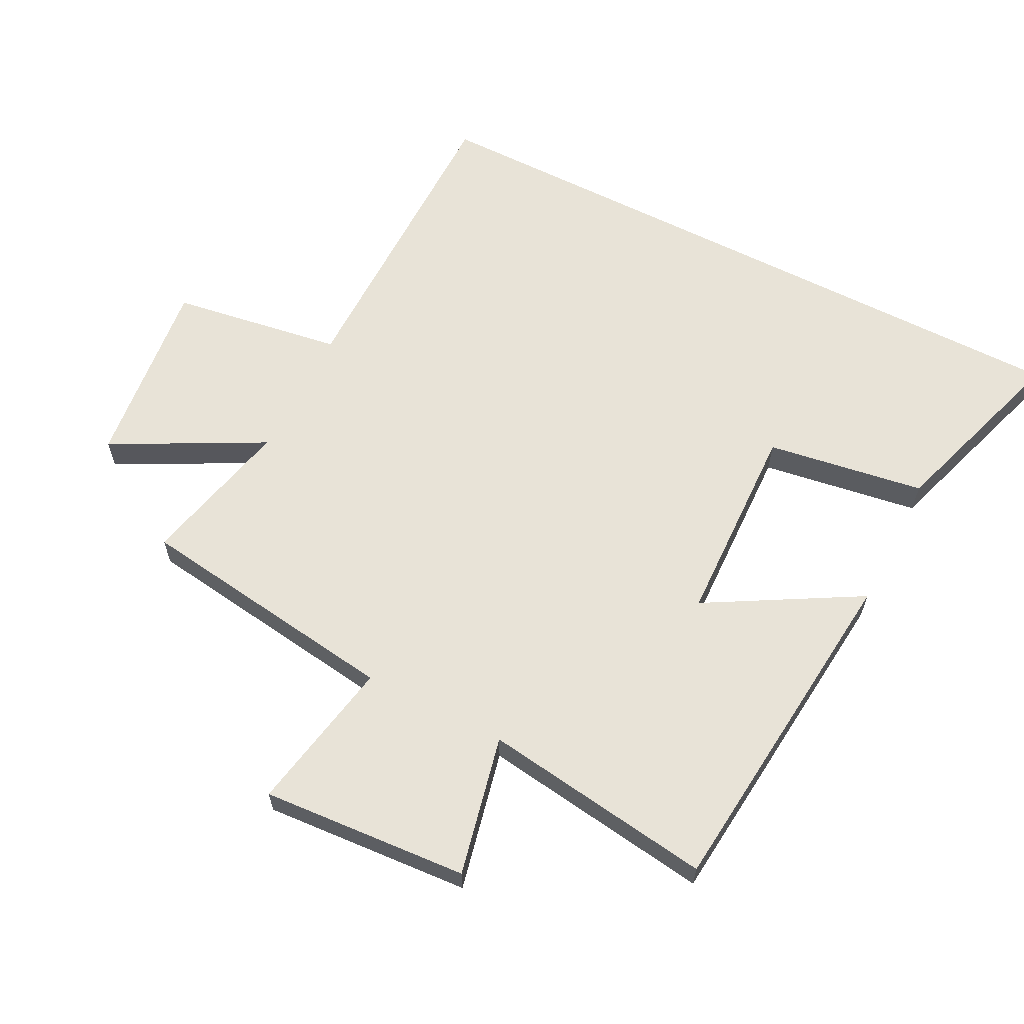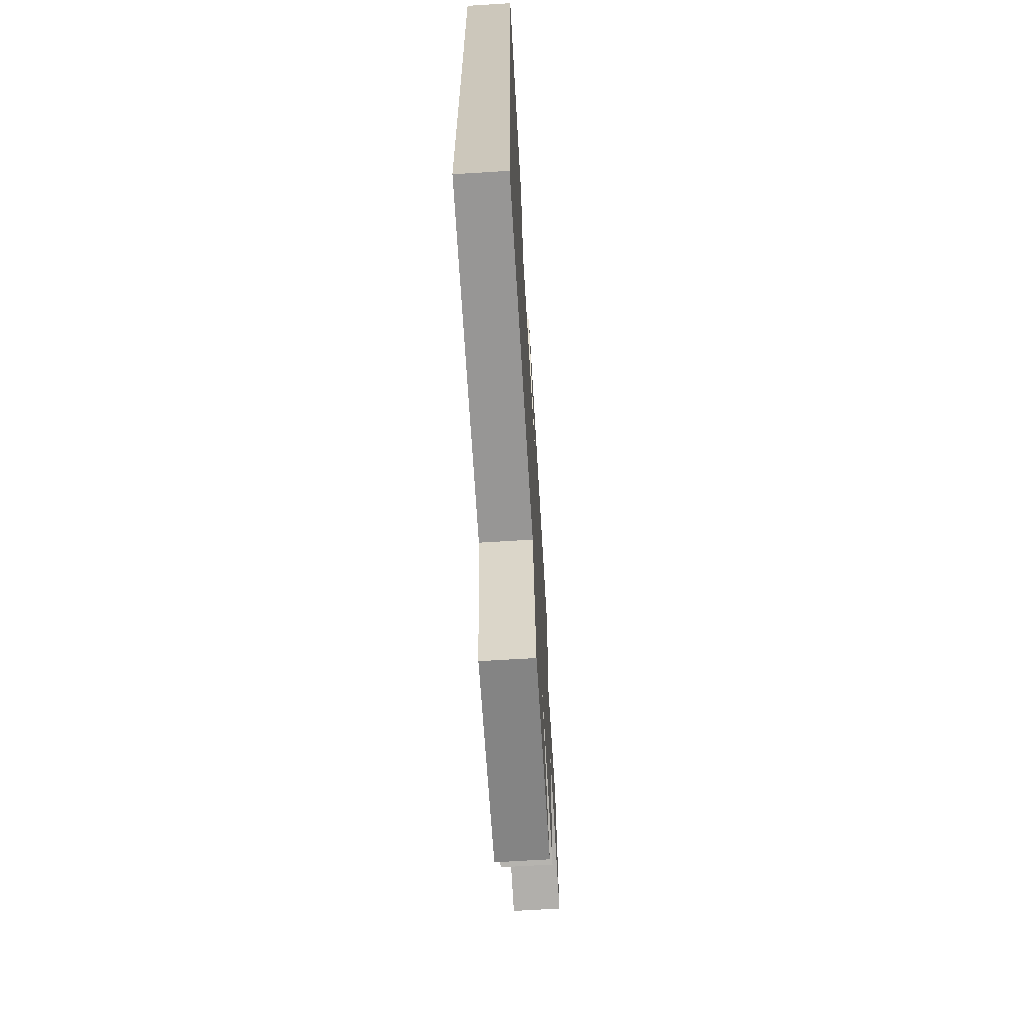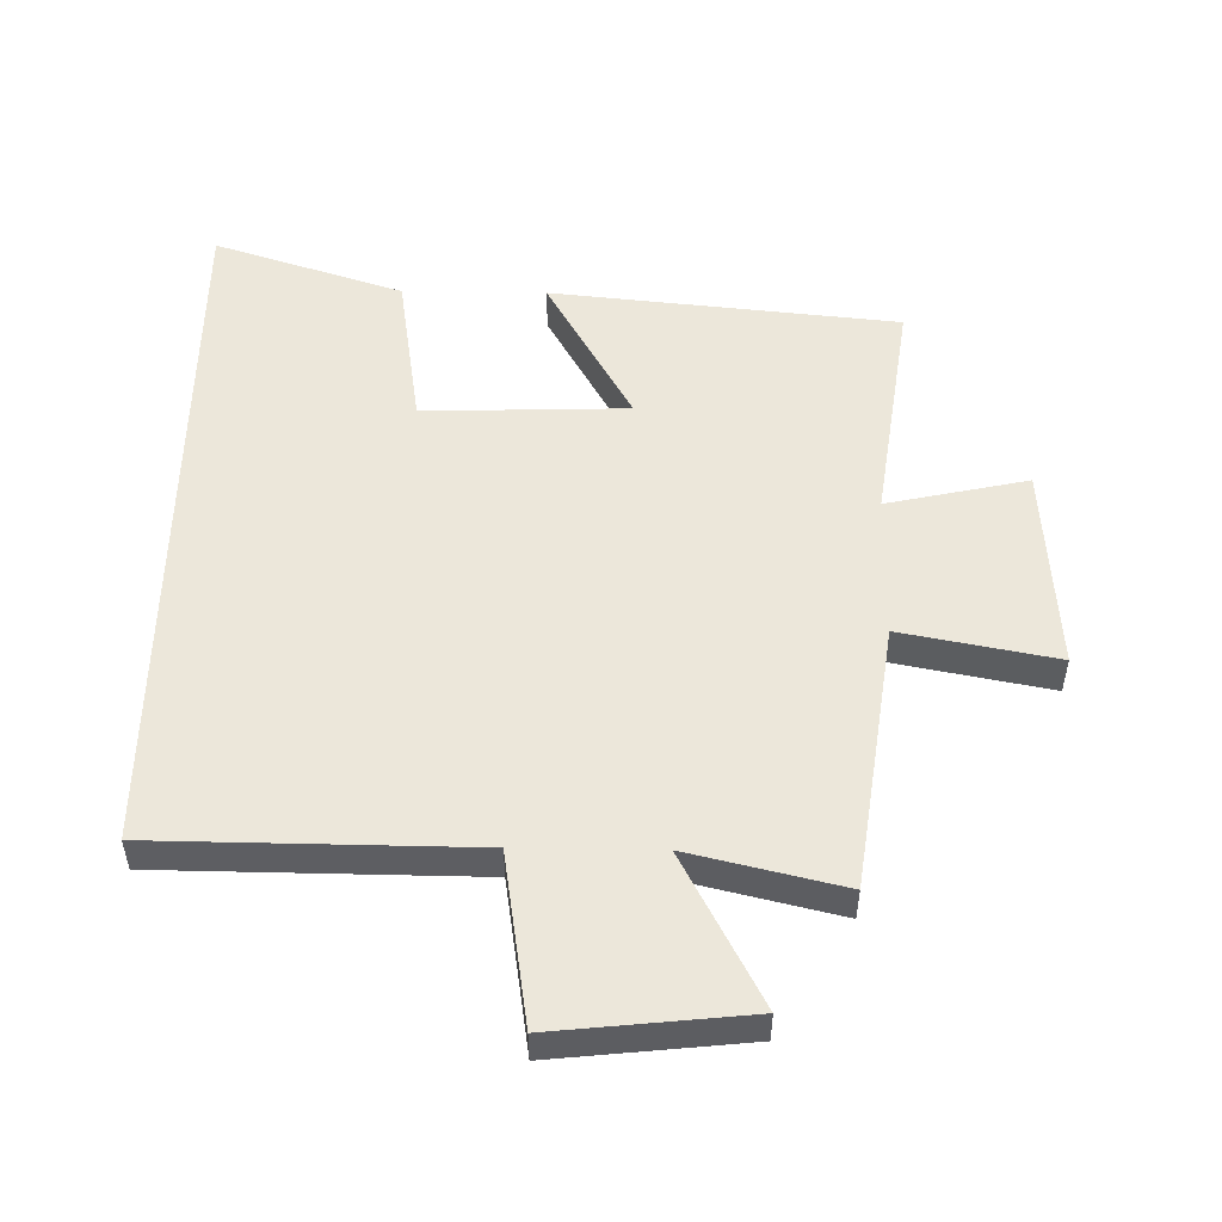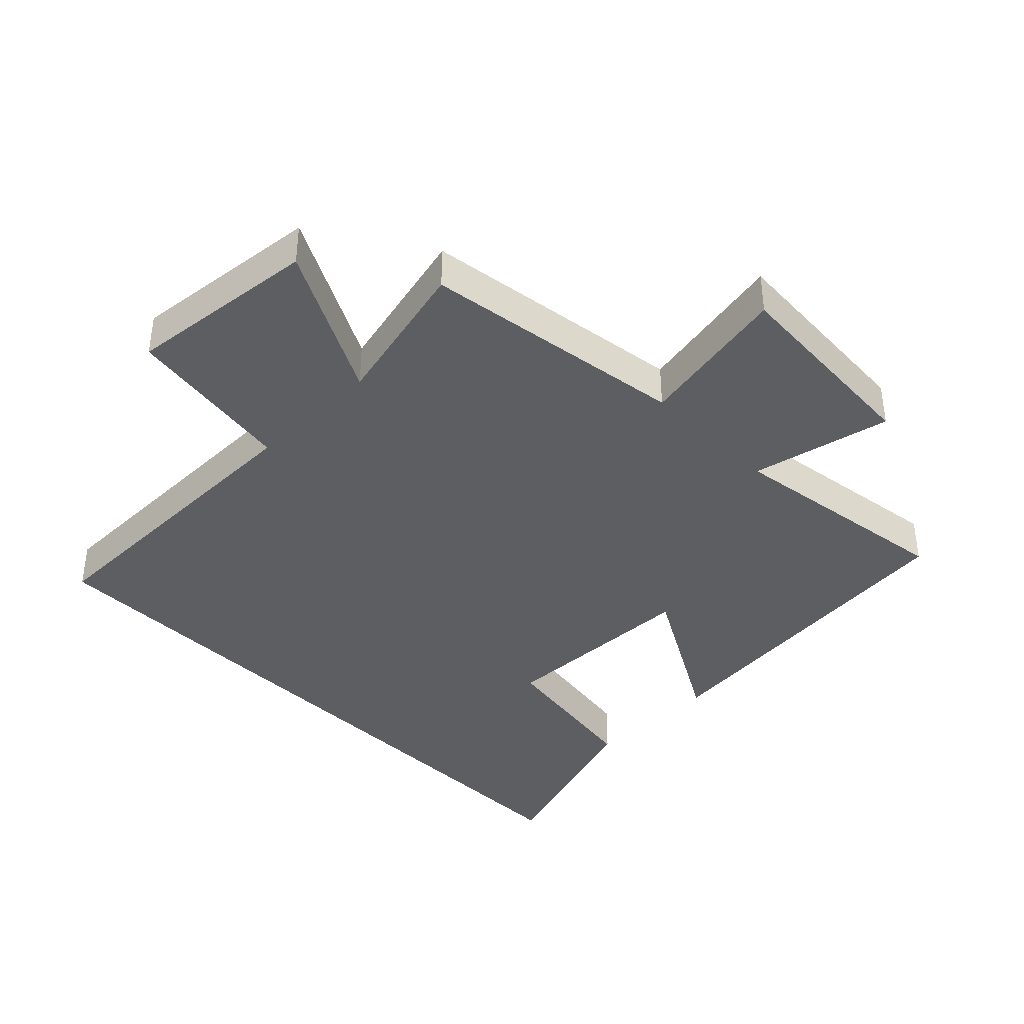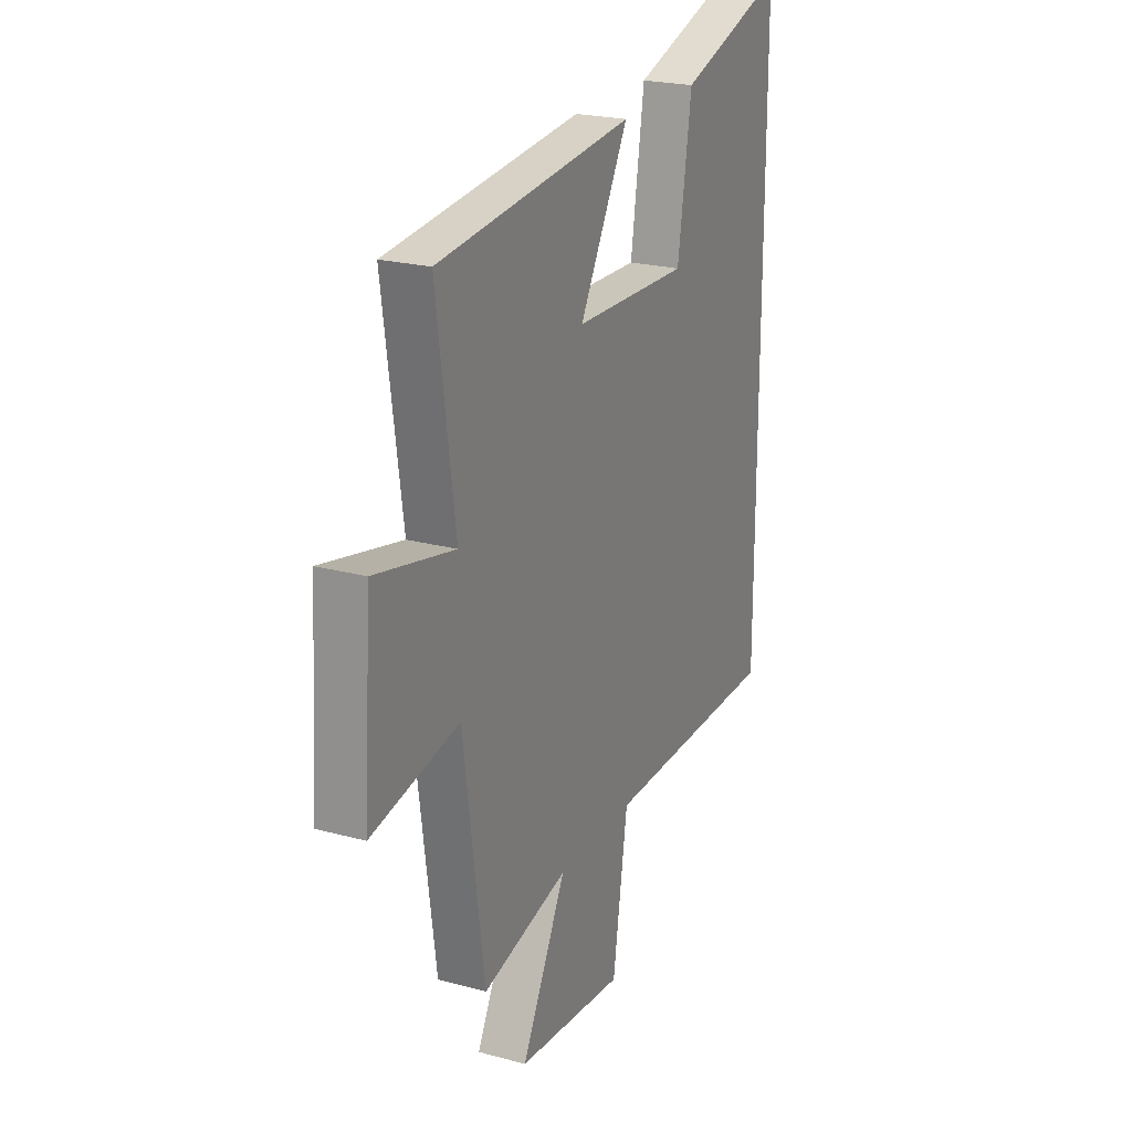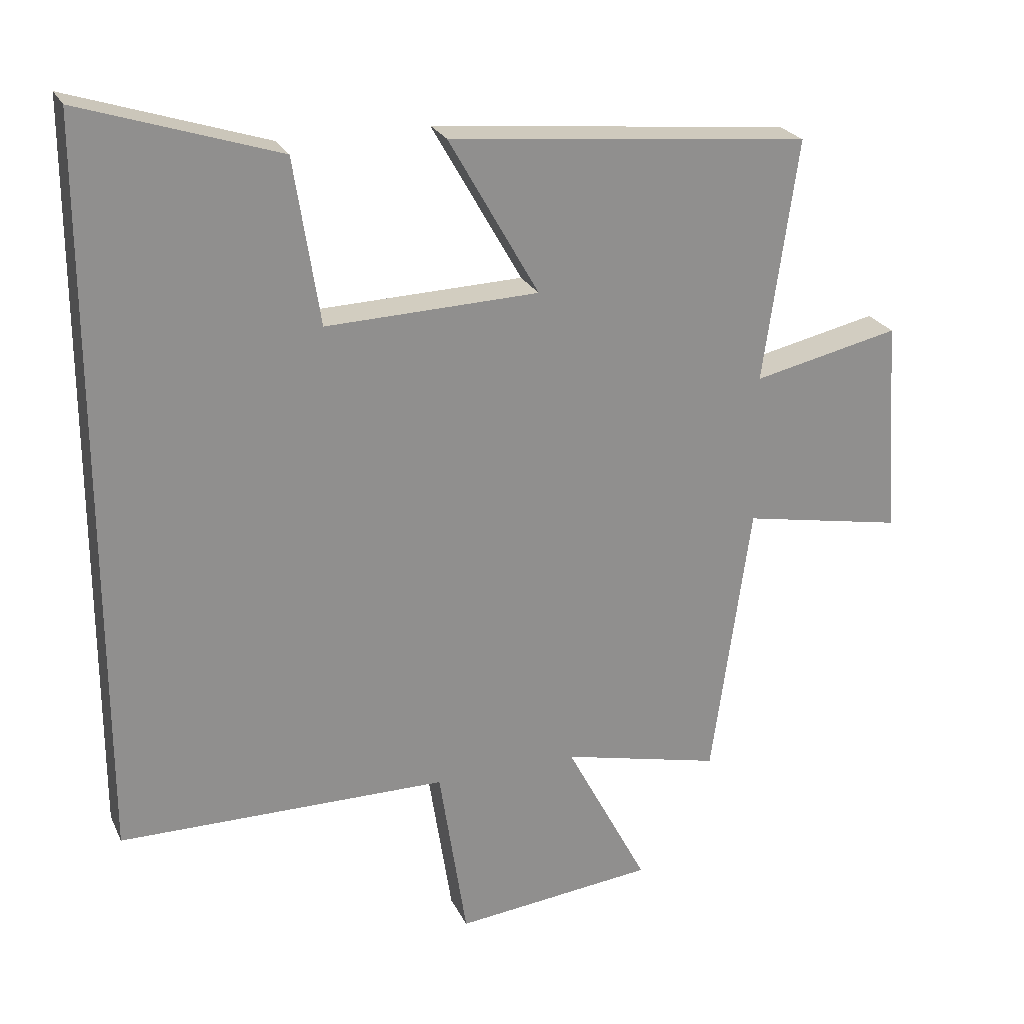
<metadata>
{"format":"obj","ext":"obj","renderer":"f3d","projection":"perspective","resolution":1024,"background":"white","views":[{"elev":62.4,"azim":-63.0,"up":"+Y"},{"elev":-67.5,"azim":93.5,"up":"+Z"},{"elev":51.8,"azim":-179.1,"up":"+Y"},{"elev":-39.3,"azim":-135.3,"up":"+Y"},{"elev":22.6,"azim":-65.1,"up":"+Z"},{"elev":24.4,"azim":159.4,"up":"+Z"}]}
</metadata>
<code>
v -0.442 0.07 -0.556
v -0.5 0.07 -0.142
v -0.74 0.07 -0.188
v -0.718 0.07 0.134
v -0.5 0.07 0.086
v -0.551 0.07 0.446
v -0.013 0.07 0.5
v -0.147 0.07 0.264
v 0.169 0.07 0.254
v 0.207 0.07 0.5
v 0.5 0.07 0.595
v 0.5 0.07 -0.496
v 0.011 0.07 -0.5
v -0.03 0.07 -0.766
v -0.328 0.07 -0.734
v -0.205 0.07 -0.5
v -0.442 0 -0.556
v -0.5 0 -0.142
v -0.74 0 -0.188
v -0.718 0 0.134
v -0.5 0 0.086
v -0.551 0 0.446
v -0.013 0 0.5
v -0.147 0 0.264
v 0.169 0 0.254
v 0.207 0 0.5
v 0.5 0 0.595
v 0.5 0 -0.496
v 0.011 0 -0.5
v -0.03 0 -0.766
v -0.328 0 -0.734
v -0.205 0 -0.5
f 13 14 15 16
f 11 12 13 16
f 9 10 11
f 9 11 16 1
f 5 6 7 8
f 5 8 9 1
f 2 3 4 5
f 1 2 5
f 32 31 30 29
f 32 29 28 27
f 27 26 25
f 17 32 27 25
f 24 23 22 21
f 17 25 24 21
f 21 20 19 18
f 21 18 17
f 1 17 18 2
f 2 18 19 3
f 3 19 20 4
f 4 20 21 5
f 5 21 22 6
f 6 22 23 7
f 7 23 24 8
f 8 24 25 9
f 9 25 26 10
f 10 26 27 11
f 11 27 28 12
f 12 28 29 13
f 13 29 30 14
f 14 30 31 15
f 15 31 32 16
f 16 32 17 1

</code>
